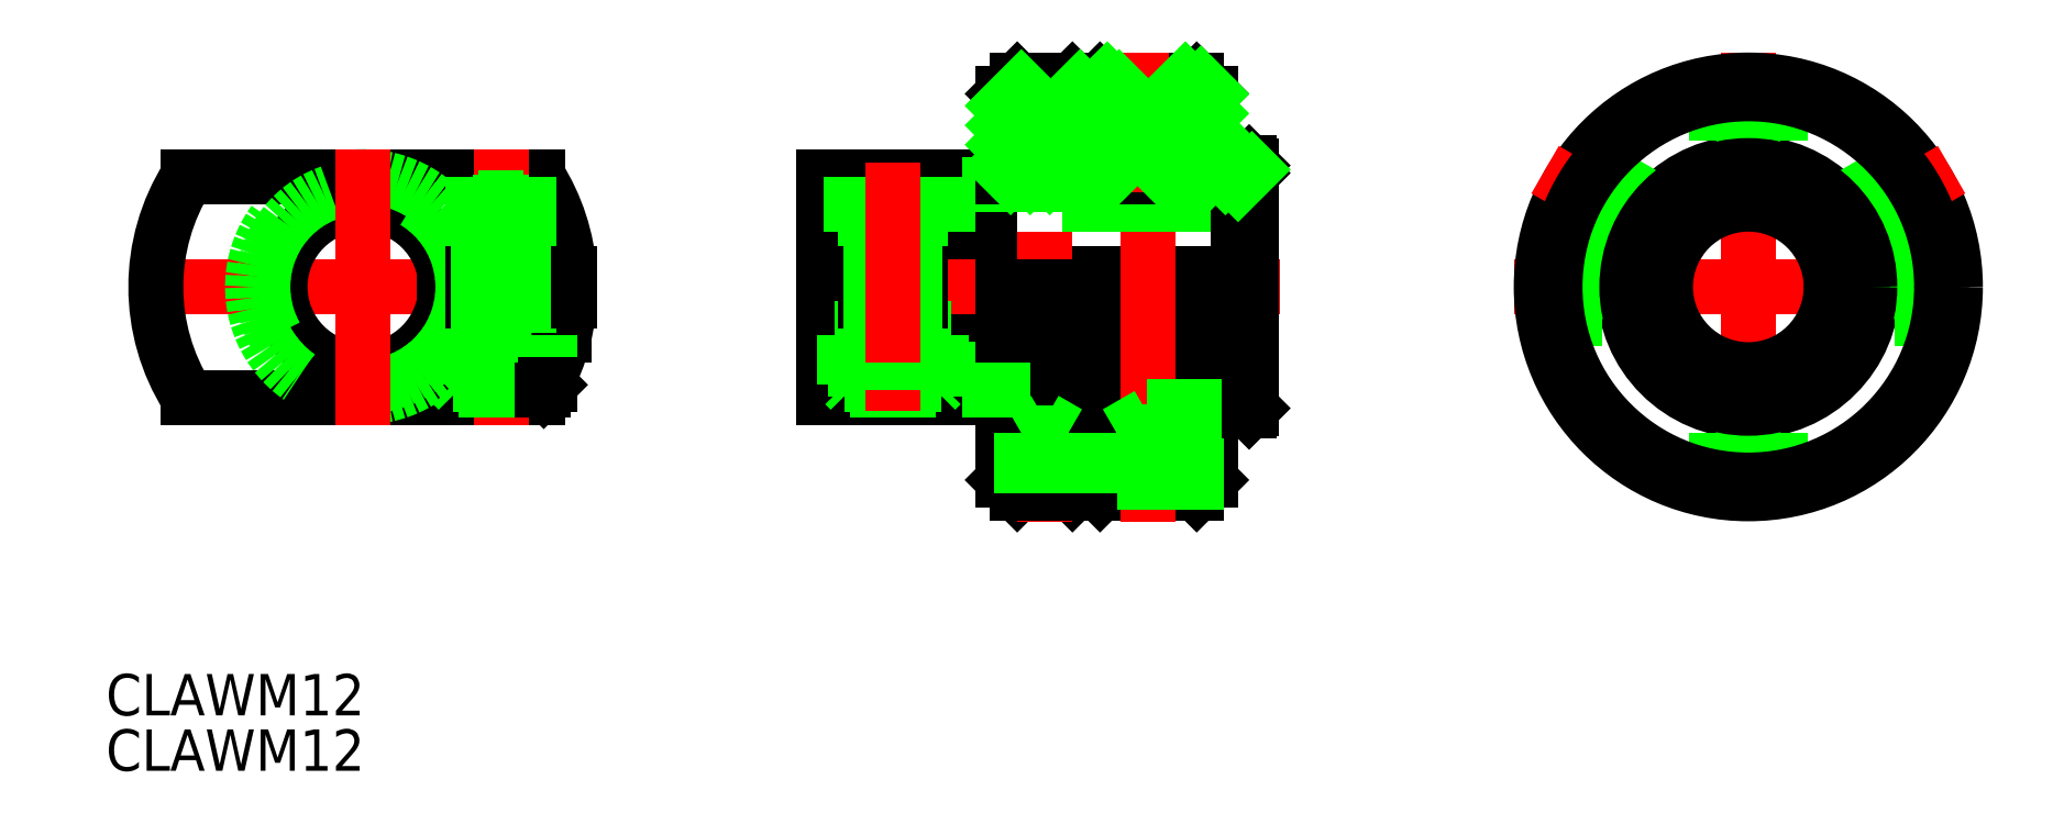
<metadata>
{"format":"dxf","ext":"dxf","renderer":"ezdxf+matplotlib","layout":"modelspace","background":"white","min_lineweight":24,"dpi":150}
</metadata>
<code>
0
SECTION
2
ENTITIES
0
LINE
8
0
10
-94.36
20
-3.5
30
0
11
-94.36
21
-8
31
0
0
LINE
8
0
10
-92.61
20
-1
30
0
11
-92.61
21
-3.5
31
0
0
LINE
8
0
10
-88.11
20
-1
30
0
11
-88.11
21
-3.5
31
0
0
LINE
8
0
10
-87.67
20
8
30
0
11
-113
21
8
31
0
0
LINE
8
0
10
-87.67
20
-8
30
0
11
-113
21
-8
31
0
0
LINE
8
0
10
-85.77
20
-3.5
30
0
11
-94.36
21
-3.5
31
0
0
LINE
8
CENTER
10
-83.36
20
0
30
0
11
-117.4
21
0
31
0
0
LINE
8
0
10
-85.39
20
-1
30
0
11
-94.44
21
-1
31
0
0
LINE
8
0
10
-85.39
20
1
30
0
11
-94.44
21
1
31
0
0
LINE
8
0
10
-54.96
20
7.25
30
0
11
-56.96
21
7.25
31
0
0
LINE
8
0
10
-54.96
20
-7.25
30
0
11
-56.96
21
-7.25
31
0
0
LINE
8
0
10
-56.96
20
8
30
0
11
-56.96
21
1
31
0
0
LINE
8
0
10
-54.96
20
8
30
0
11
-54.96
21
1
31
0
0
LINE
8
0
10
-56.96
20
-1
30
0
11
-56.96
21
-8
31
0
0
LINE
8
0
10
-54.96
20
-1
30
0
11
-54.96
21
-8
31
0
0
LINE
8
0
10
-66.96
20
8
30
0
11
-66.96
21
-8
31
0
0
LINE
8
0
10
-56.96
20
8
30
0
11
-66.96
21
8
31
0
0
LINE
8
0
10
-39.96
20
1
30
0
11
-66.96
21
1
31
0
0
LINE
8
0
10
-56.96
20
-8
30
0
11
-66.96
21
-8
31
0
0
LINE
8
0
10
-57.96
20
-3.5
30
0
11
-65.96
21
-3.5
31
0
0
LINE
8
0
10
-57.96
20
-3.5
30
0
11
-57.96
21
-8
31
0
0
LINE
8
0
10
-65.96
20
-3.5
30
0
11
-65.96
21
-8
31
0
0
LINE
8
0
10
-36.96
20
6
30
0
11
-66.96
21
6
31
0
0
LINE
8
0
10
-36.96
20
8
30
0
11
-54.96
21
8
31
0
0
LINE
8
0
10
-36.96
20
7.459
30
0
11
-54.96
21
7.458
31
0
0
LINE
8
0
10
-39.96
20
-1
30
0
11
-53.96
21
-1
31
0
0
LINE
8
0
10
-53.96
20
-1
30
0
11
-66.96
21
-1
31
0
0
LINE
8
0
10
-36.96
20
8
30
0
11
-36.96
21
0
31
0
0
LINE
8
0
10
-53.96
20
-8
30
0
11
-54.96
21
-8
31
0
0
LINE
8
0
10
-53.96
20
-6
30
0
11
-66.96
21
-6
31
0
0
LINE
8
CENTER
10
-33.96
20
0
30
0
11
-68.96
21
0
31
0
0
CIRCLE
8
0
10
-100.4
20
0
30
0
40
6
0
ARC
8
0
10
-100.4
20
0
30
0
40
8
50
7.181
51
352.8
0
CIRCLE
8
0
10
-100.4
20
0
30
0
40
7.25
0
ARC
8
0
10
-100.4
20
0
30
0
40
15
50
147.8
51
212.2
0
ARC
8
0
10
-100.4
20
0
30
0
40
15
50
3.823
51
32.23
0
ARC
8
0
10
-100.4
20
0
30
0
40
15
50
327.8
51
356.2
0
LINE
8
0
10
-36.75
20
7.459
30
0
11
-36.75
21
6e-16
31
0
0
LINE
8
0
10
-36.21
20
8
30
0
11
-36.96
21
8
31
0
0
LINE
8
0
10
-36.75
20
7.459
30
0
11
-36.96
21
7.459
31
0
0
LINE
8
0
10
-36.16
20
9
30
0
11
-35.96
21
8.8
31
0
0
LINE
8
0
10
-36.16
20
-9
30
0
11
-35.96
21
-8.8
31
0
0
LINE
8
0
10
-36.16
20
-9
30
0
11
-38.96
21
-9
31
0
0
LINE
8
0
10
-35.96
20
8.8
30
0
11
-35.96
21
-8.8
31
0
0
LINE
8
0
10
-35.96
20
8.25
30
0
11
-36.75
21
7.459
31
0
0
LINE
8
0
10
-38.96
20
14
30
0
11
-38.96
21
9
31
0
0
LINE
8
0
10
-39.96
20
15
30
0
11
-38.96
21
14
31
0
0
LINE
8
0
10
-38.96
20
6e-16
30
0
11
-38.96
21
-14
31
0
0
LINE
8
0
10
-47.96
20
14
30
0
11
-47.96
21
8
31
0
0
LINE
8
0
10
-47.96
20
6e-16
30
0
11
-47.96
21
-14
31
0
0
LINE
8
0
10
-39.96
20
15
30
0
11
-46.96
21
15
31
0
0
LINE
8
0
10
-47.96
20
14
30
0
11
-46.96
21
15
31
0
0
LINE
8
0
10
-46.96
20
-15
30
0
11
-39.96
21
-15
31
0
0
LINE
8
0
10
-38.96
20
-14
30
0
11
-39.96
21
-15
31
0
0
LINE
8
0
10
-47.96
20
-14
30
0
11
-46.96
21
-15
31
0
0
LINE
8
0
10
-36.16
20
9
30
0
11
-38.96
21
9
31
0
0
LINE
8
0
10
-46.96
20
-15
30
0
11
-46.96
21
6e-16
31
0
0
LINE
8
0
10
-39.96
20
-15
30
0
11
-39.96
21
1
31
0
0
ARC
8
0
10
-43.46
20
6e-16
30
0
40
2.3
50
180
51
0
0
LINE
8
0
10
-45.96
20
15
30
0
11
-45.96
21
8
31
0
0
LINE
8
0
10
-45.58
20
15
30
0
11
-45.58
21
8
31
0
0
LINE
8
0
10
-41.96
20
15
30
0
11
-41.96
21
8
31
0
0
LINE
8
0
10
-42.34
20
15
30
0
11
-42.34
21
8
31
0
0
LINE
8
CENTER
10
-43.96
20
17
30
0
11
-43.96
21
6.874
31
0
0
LINE
8
CENTER
10
-43.46
20
4
30
0
11
-43.46
21
-17
31
0
0
LINE
8
0
10
-48.96
20
15
30
0
11
-47.96
21
14
31
0
0
LINE
8
0
10
-53.96
20
14
30
0
11
-53.96
21
8
31
0
0
LINE
8
0
10
-53.96
20
6e-16
30
0
11
-53.96
21
-14
31
0
0
LINE
8
0
10
-48.96
20
15
30
0
11
-52.96
21
15
31
0
0
LINE
8
0
10
-53.96
20
14
30
0
11
-52.96
21
15
31
0
0
LINE
8
0
10
-52.96
20
-15
30
0
11
-48.96
21
-15
31
0
0
LINE
8
0
10
-47.96
20
-14
30
0
11
-48.96
21
-15
31
0
0
LINE
8
0
10
-53.96
20
-14
30
0
11
-52.96
21
-15
31
0
0
LINE
8
0
10
-48.96
20
-14.2
30
0
11
-52.69
21
-14.2
31
0
0
LINE
8
0
10
-48.96
20
-13.2
30
0
11
-52.46
21
-13.2
31
0
0
LINE
8
0
10
-48.96
20
-12
30
0
11
-52.14
21
-12
31
0
0
LINE
8
0
10
-48.96
20
-10.5
30
0
11
-51.58
21
-10.5
31
0
0
LINE
8
0
10
-48.96
20
-8.7
30
0
11
-50.6
21
-8.7
31
0
0
LINE
8
CENTER
10
-50.96
20
17
30
0
11
-50.96
21
6.917
31
0
0
LINE
8
CENTER
10
-50.96
20
4
30
0
11
-50.96
21
-17
31
0
0
ARC
8
0
10
-50.96
20
6e-16
30
0
40
1.7
50
180
51
0
0
LINE
8
0
10
-52.66
20
10.6
30
0
11
-49.26
21
10.6
31
0
0
LINE
8
0
10
-49.26
20
10.6
30
0
11
-50.96
21
9.619
31
0
0
LINE
8
0
10
-52.66
20
10.6
30
0
11
-50.96
21
9.619
31
0
0
LINE
8
0
10
-52.66
20
10.6
30
0
11
-52.66
21
15
31
0
0
LINE
8
0
10
-49.26
20
10.6
30
0
11
-49.26
21
15
31
0
0
LINE
8
0
10
-48.96
20
-15
30
0
11
-48.96
21
6e-16
31
0
0
LINE
8
0
10
-52.96
20
-15
30
0
11
-52.96
21
6e-16
31
0
0
LINE
8
0
10
-52.66
20
-10.6
30
0
11
-49.26
21
-10.6
31
0
0
LINE
8
0
10
-49.26
20
-10.6
30
0
11
-50.96
21
-9.619
31
0
0
LINE
8
0
10
-52.66
20
-10.6
30
0
11
-50.96
21
-9.619
31
0
0
LINE
8
0
10
-52.66
20
-10.6
30
0
11
-52.66
21
-15
31
0
0
LINE
8
0
10
-49.26
20
-10.6
30
0
11
-49.26
21
-15
31
0
0
LINE
8
0
10
-45.76
20
-10.6
30
0
11
-45.76
21
-15
31
0
0
LINE
8
0
10
-41.16
20
-10.6
30
0
11
-41.16
21
-15
31
0
0
LINE
8
0
10
-41.16
20
-10.6
30
0
11
-45.76
21
-10.6
31
0
0
LINE
8
0
10
-45.76
20
-10.6
30
0
11
-43.46
21
-9.272
31
0
0
LINE
8
0
10
-41.16
20
-10.6
30
0
11
-43.46
21
-9.272
31
0
0
LINE
8
CENTER
10
-17
20
0
30
0
11
17
21
0
31
0
0
LINE
8
CENTER
10
0
20
17
30
0
11
0
21
-17
31
0
0
CIRCLE
8
0
10
0
20
0
30
0
40
9
0
CIRCLE
8
0
10
0
20
0
30
0
40
15
0
LINE
8
0
10
-2.3
20
-10.6
30
0
11
-2.3
21
-14.82
31
0
0
LINE
8
0
10
2.3
20
-10.6
30
0
11
2.3
21
-14.82
31
0
0
LINE
8
0
10
2.3
20
-10.6
30
0
11
-2.3
21
-10.6
31
0
0
LINE
8
0
10
-2.3
20
-10.6
30
0
11
0
21
-9.272
31
0
0
LINE
8
0
10
2.3
20
-10.6
30
0
11
0
21
-9.272
31
0
0
LINE
8
CENTER
10
14.72
20
8.5
30
0
11
3.464
21
2
31
0
0
LINE
8
0
10
13.72
20
6.052
30
0
11
7.595
21
2.513
31
0
0
LINE
8
0
10
12.1
20
8.86
30
0
11
5.974
21
5.321
31
0
0
LINE
8
0
10
11.87
20
9.165
30
0
11
5.708
21
5.605
31
0
0
LINE
8
0
10
13.87
20
5.701
30
0
11
7.708
21
2.141
31
0
0
LINE
8
CENTER
10
-3.464
20
2
30
0
11
-14.72
21
8.5
31
0
0
LINE
8
0
10
-7.595
20
2.513
30
0
11
-13.72
21
6.052
31
0
0
LINE
8
0
10
-5.974
20
5.321
30
0
11
-12.1
21
8.86
31
0
0
LINE
8
0
10
-7.708
20
2.141
30
0
11
-13.87
21
5.701
31
0
0
LINE
8
0
10
-5.708
20
5.605
30
0
11
-11.87
21
9.165
31
0
0
CIRCLE
8
0
10
0
20
0
30
0
40
8
0
CIRCLE
8
0
10
0
20
0
30
0
40
7.459
0
LINE
8
0
10
10.6
20
-2.3
30
0
11
14.82
21
-2.3
31
0
0
LINE
8
0
10
10.6
20
2.3
30
0
11
14.82
21
2.3
31
0
0
LINE
8
0
10
10.6
20
2.3
30
0
11
10.6
21
-2.3
31
0
0
LINE
8
0
10
10.6
20
-2.3
30
0
11
9.272
21
-2.374e-07
31
0
0
LINE
8
0
10
10.6
20
2.3
30
0
11
9.272
21
-2.374e-07
31
0
0
LINE
8
0
10
2.3
20
10.6
30
0
11
2.3
21
14.82
31
0
0
LINE
8
0
10
-2.3
20
10.6
30
0
11
-2.3
21
14.82
31
0
0
LINE
8
0
10
-2.3
20
10.6
30
0
11
2.3
21
10.6
31
0
0
LINE
8
0
10
2.3
20
10.6
30
0
11
4.748e-07
21
9.272
31
0
0
LINE
8
0
10
-2.3
20
10.6
30
0
11
4.748e-07
21
9.272
31
0
0
LINE
8
0
10
-10.6
20
2.3
30
0
11
-14.82
21
2.3
31
0
0
LINE
8
0
10
-10.6
20
-2.3
30
0
11
-14.82
21
-2.3
31
0
0
LINE
8
0
10
-10.6
20
-2.3
30
0
11
-10.6
21
2.3
31
0
0
LINE
8
0
10
-10.6
20
2.3
30
0
11
-9.272
21
2.374e-07
31
0
0
LINE
8
0
10
-10.6
20
-2.3
30
0
11
-9.272
21
2.374e-07
31
0
0
CIRCLE
8
0
10
0
20
0
30
0
40
6
0
LINE
8
0
10
-39.96
20
-14.2
30
0
11
-43.69
21
-14.2
31
0
0
LINE
8
0
10
-39.96
20
-13.2
30
0
11
-43.46
21
-13.2
31
0
0
LINE
8
0
10
-39.96
20
-12
30
0
11
-43.14
21
-12
31
0
0
LINE
8
0
10
-39.96
20
-10.5
30
0
11
-42.58
21
-10.5
31
0
0
LINE
8
0
10
-39.96
20
-8.7
30
0
11
-41.6
21
-8.7
31
0
0
LINE
8
CENTER
10
-100.4
20
10
30
0
11
-100.4
21
-10
31
0
0
ARC
8
0
10
-100.4
20
0
30
0
40
8
50
352.8
51
7.181
0
LINE
8
CENTER
10
-90.36
20
10
30
0
11
-90.36
21
-10
31
0
0
LINE
8
0
10
-92.61
20
-2
30
0
11
-92.61
21
-3.5
31
0
0
LINE
8
0
10
-88.62
20
-7.5
30
0
11
-88.62
21
-5.5
31
0
0
LINE
8
0
10
-89.49
20
-7.5
30
0
11
-89.49
21
-5.5
31
0
0
LINE
8
0
10
-88.62
20
-5.5
30
0
11
-90.36
21
-4.5
31
0
0
LINE
8
0
10
-92.09
20
-7.5
30
0
11
-92.09
21
-5.5
31
0
0
LINE
8
0
10
-91.22
20
-7.5
30
0
11
-91.22
21
-5.5
31
0
0
LINE
8
0
10
-92.09
20
-5.5
30
0
11
-90.36
21
-4.5
31
0
0
LINE
8
0
10
-88.33
20
-3.4
30
0
11
-88.74
21
-2.697
31
0
0
LINE
8
0
10
-88.62
20
-5.5
30
0
11
-92.09
21
-5.5
31
0
0
LINE
8
0
10
-92.38
20
-3.4
30
0
11
-91.98
21
-2.697
31
0
0
LINE
8
0
10
-88.36
20
6.121
30
0
11
-92.36
21
6.121
31
0
0
LINE
8
0
10
-93.86
20
-7.1
30
0
11
-87.14
21
-7.1
31
0
0
LINE
8
0
10
-93.46
20
-7.5
30
0
11
-93.86
21
-7.1
31
0
0
LINE
8
0
10
-86.86
20
-7.1
30
0
11
-87.26
21
-7.5
31
0
0
LINE
8
0
10
-86.86
20
-7.1
30
0
11
-86.86
21
-6.538
31
0
0
LINE
8
0
10
-93.86
20
-7.1
30
0
11
-93.86
21
-3.5
31
0
0
LINE
8
0
10
-92.36
20
-2.697
30
0
11
-88.36
21
-2.697
31
0
0
LINE
8
0
10
-88.36
20
-3.3
30
0
11
-88.36
21
-1
31
0
0
LINE
8
0
10
-88.36
20
1
30
0
11
-88.36
21
8
31
0
0
LINE
8
0
10
-92.36
20
-3.3
30
0
11
-92.36
21
-1
31
0
0
LINE
8
0
10
-92.36
20
1
30
0
11
-92.36
21
8
31
0
0
LINE
8
0
10
-88.74
20
6.5
30
0
11
-91.98
21
6.5
31
0
0
LINE
8
0
10
-93.46
20
-7.5
30
0
11
-87.37
21
-7.5
31
0
0
LINE
8
0
10
-91.98
20
6.5
30
0
11
-92.36
21
6.121
31
0
0
LINE
8
0
10
-88.36
20
6.121
30
0
11
-88.74
21
6.5
31
0
0
ARC
8
0
10
-88.16
20
-3.3
30
0
40
0.2
50
180
51
270
0
ARC
8
0
10
-92.56
20
-3.3
30
0
40
0.2
50
270
51
0
0
LINE
8
0
10
-88.36
20
1
30
0
11
-88.36
21
-1
31
0
0
LINE
8
0
10
-86.86
20
-6.538
30
0
11
-86.86
21
-3.5
31
0
0
LINE
8
0
10
-87.14
20
-7.1
30
0
11
-86.86
21
-7.1
31
0
0
LINE
8
0
10
-87.37
20
-7.5
30
0
11
-87.26
21
-7.5
31
0
0
LINE
8
0
10
-92.36
20
1
30
0
11
-92.36
21
-1
31
0
0
LINE
8
0
10
-91.98
20
-1
30
0
11
-91.98
21
-2.697
31
0
0
LINE
8
0
10
-88.74
20
-1
30
0
11
-88.74
21
-2.697
31
0
0
LINE
8
0
10
-91.98
20
8
30
0
11
-91.98
21
1
31
0
0
LINE
8
0
10
-88.74
20
8
30
0
11
-88.74
21
1
31
0
0
LINE
8
0
10
-88.74
20
1
30
0
11
-88.74
21
-1
31
0
0
LINE
8
0
10
-91.98
20
1
30
0
11
-91.98
21
-1
31
0
0
LINE
8
0
10
-64.21
20
-1
30
0
11
-64.21
21
-3.5
31
0
0
LINE
8
0
10
-59.71
20
-1
30
0
11
-59.71
21
-3.5
31
0
0
LINE
8
0
10
-64.21
20
-2
30
0
11
-64.21
21
-3.5
31
0
0
LINE
8
0
10
-59.93
20
-3.4
30
0
11
-60.34
21
-2.697
31
0
0
LINE
8
0
10
-63.99
20
-3.4
30
0
11
-63.58
21
-2.697
31
0
0
LINE
8
0
10
-59.96
20
6.121
30
0
11
-63.96
21
6.121
31
0
0
LINE
8
0
10
-65.46
20
-7.1
30
0
11
-58.46
21
-7.1
31
0
0
LINE
8
0
10
-65.06
20
-7.5
30
0
11
-65.46
21
-7.1
31
0
0
LINE
8
0
10
-65.46
20
-7.1
30
0
11
-65.46
21
-3.5
31
0
0
LINE
8
0
10
-63.96
20
-2.697
30
0
11
-59.96
21
-2.697
31
0
0
LINE
8
0
10
-59.96
20
-3.3
30
0
11
-59.96
21
-1
31
0
0
LINE
8
0
10
-59.96
20
1
30
0
11
-59.96
21
8
31
0
0
LINE
8
0
10
-63.96
20
-3.3
30
0
11
-63.96
21
-1
31
0
0
LINE
8
0
10
-63.96
20
1
30
0
11
-63.96
21
8
31
0
0
LINE
8
0
10
-60.34
20
6.5
30
0
11
-63.58
21
6.5
31
0
0
LINE
8
0
10
-65.06
20
-7.5
30
0
11
-58.86
21
-7.5
31
0
0
LINE
8
0
10
-63.58
20
6.5
30
0
11
-63.96
21
6.121
31
0
0
LINE
8
0
10
-59.96
20
6.121
30
0
11
-60.34
21
6.5
31
0
0
ARC
8
0
10
-59.76
20
-3.3
30
0
40
0.2
50
180
51
270
0
ARC
8
0
10
-64.16
20
-3.3
30
0
40
0.2
50
270
51
0
0
LINE
8
0
10
-59.96
20
1
30
0
11
-59.96
21
-1
31
0
0
LINE
8
0
10
-58.46
20
-7.1
30
0
11
-58.46
21
-3.5
31
0
0
LINE
8
0
10
-63.96
20
1
30
0
11
-63.96
21
-1
31
0
0
LINE
8
0
10
-63.58
20
-1
30
0
11
-63.58
21
-2.697
31
0
0
LINE
8
0
10
-60.34
20
-1
30
0
11
-60.34
21
-2.697
31
0
0
LINE
8
0
10
-63.58
20
8
30
0
11
-63.58
21
1
31
0
0
LINE
8
0
10
-60.34
20
8
30
0
11
-60.34
21
1
31
0
0
LINE
8
0
10
-60.34
20
1
30
0
11
-60.34
21
-1
31
0
0
LINE
8
0
10
-63.58
20
1
30
0
11
-63.58
21
-1
31
0
0
LINE
8
0
10
-58.86
20
-7.5
30
0
11
-58.46
21
-7.1
31
0
0
LINE
8
0
10
-60.46
20
-7.5
30
0
11
-60.46
21
-5.5
31
0
0
LINE
8
0
10
-60.46
20
-5.5
30
0
11
-61.96
21
-4.634
31
0
0
LINE
8
0
10
-63.46
20
-7.5
30
0
11
-63.46
21
-5.5
31
0
0
LINE
8
0
10
-63.46
20
-5.5
30
0
11
-61.96
21
-4.634
31
0
0
LINE
8
0
10
-60.46
20
-5.5
30
0
11
-63.46
21
-5.5
31
0
0
LINE
8
CENTER
10
-61.96
20
9
30
0
11
-61.96
21
-9
31
0
0
LINE
8
0
10
-61.96
20
-7.5
30
0
11
-61.96
21
-5.5
31
0
0
INSERT
8
0
2
*U20
10
0
20
0
30
0
0
INSERT
8
0
2
*U21
10
0
20
0
30
0
0
LINE
8
0
10
-36.16
20
-9
30
0
11
-36.16
21
6e-16
31
0
0
CIRCLE
8
0
10
0
20
0
30
0
40
8.25
0
CIRCLE
8
0
10
0
20
0
30
0
40
8.8
0
CIRCLE
8
0
10
0
20
0
30
0
40
14
0
LINE
8
0
10
-53.96
20
-7.459
30
0
11
-54.96
21
-7.458
31
0
0
LINE
8
0
10
-53.96
20
13.13
30
0
11
-52.66
21
14.43
31
0
0
LINE
8
0
10
-53.96
20
11.72
30
0
11
-52.66
21
13.02
31
0
0
LINE
8
0
10
-53.96
20
10.3
30
0
11
-52.66
21
11.6
31
0
0
LINE
8
0
10
-53.96
20
8.889
30
0
11
-52.4
21
10.45
31
0
0
LINE
8
0
10
-49.26
20
13.59
30
0
11
-48.4
21
14.44
31
0
0
LINE
8
0
10
-53.44
20
8
30
0
11
-51.5
21
9.932
31
0
0
LINE
8
0
10
-49.26
20
12.18
30
0
11
-46.44
21
15
31
0
0
LINE
8
0
10
-52.02
20
8
30
0
11
-49.64
21
10.38
31
0
0
LINE
8
0
10
-49.26
20
10.76
30
0
11
-45.58
21
14.44
31
0
0
LINE
8
0
10
-50.61
20
8
30
0
11
-45.58
21
13.03
31
0
0
LINE
8
0
10
-49.19
20
8
30
0
11
-45.58
21
11.61
31
0
0
LINE
8
0
10
-47.78
20
8
30
0
11
-45.58
21
10.2
31
0
0
LINE
8
0
10
-42.34
20
13.44
30
0
11
-40.78
21
15
31
0
0
LINE
8
0
10
-46.36
20
8
30
0
11
-45.58
21
8.783
31
0
0
LINE
8
0
10
-42.34
20
12.03
30
0
11
-39.66
21
14.7
31
0
0
LINE
8
0
10
-42.34
20
10.61
30
0
11
-38.96
21
13.99
31
0
0
LINE
8
0
10
-42.34
20
9.197
30
0
11
-38.96
21
12.58
31
0
0
LINE
8
0
10
-42.12
20
8
30
0
11
-38.96
21
11.16
31
0
0
LINE
8
0
10
-40.71
20
8
30
0
11
-38.96
21
9.747
31
0
0
LINE
8
0
10
-39.29
20
8
30
0
11
-38.29
21
9
31
0
0
LINE
8
0
10
-37.88
20
8
30
0
11
-36.88
21
9
31
0
0
LINE
8
0
10
-36.96
20
7.505
30
0
11
-35.96
21
8.505
31
0
0
VIEWPORT
8
0
10
128.5
20
97.5
30
0
40
622.9
41
222.2
68
     1
69
     1
0
VIEWPORT
8
0
10
128.5
20
97.5
30
0
40
205.6
41
156
68
     2
69
     2
0
ENDSEC
0
EOF

</code>
